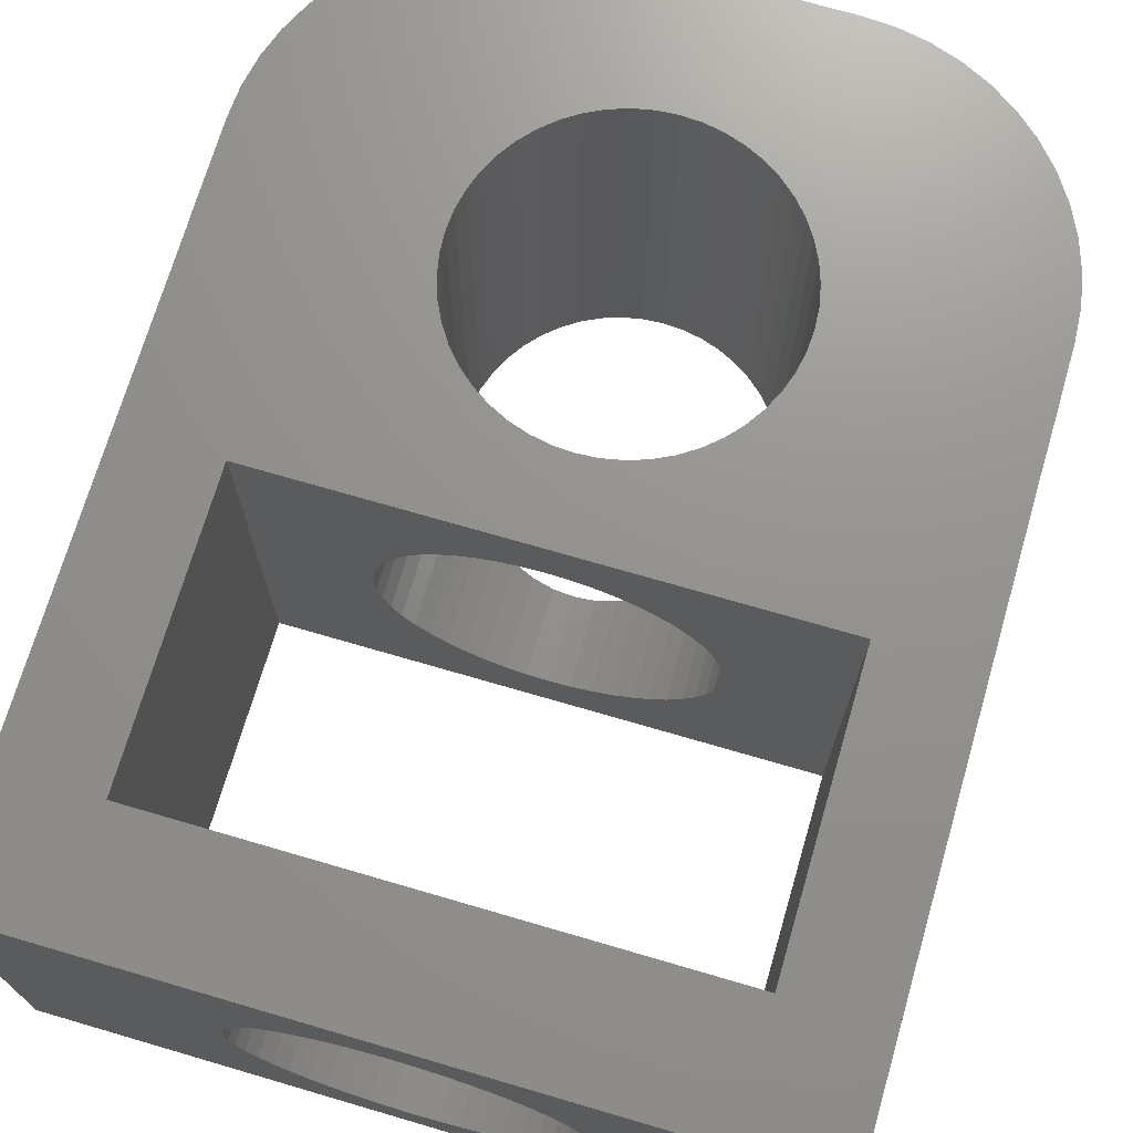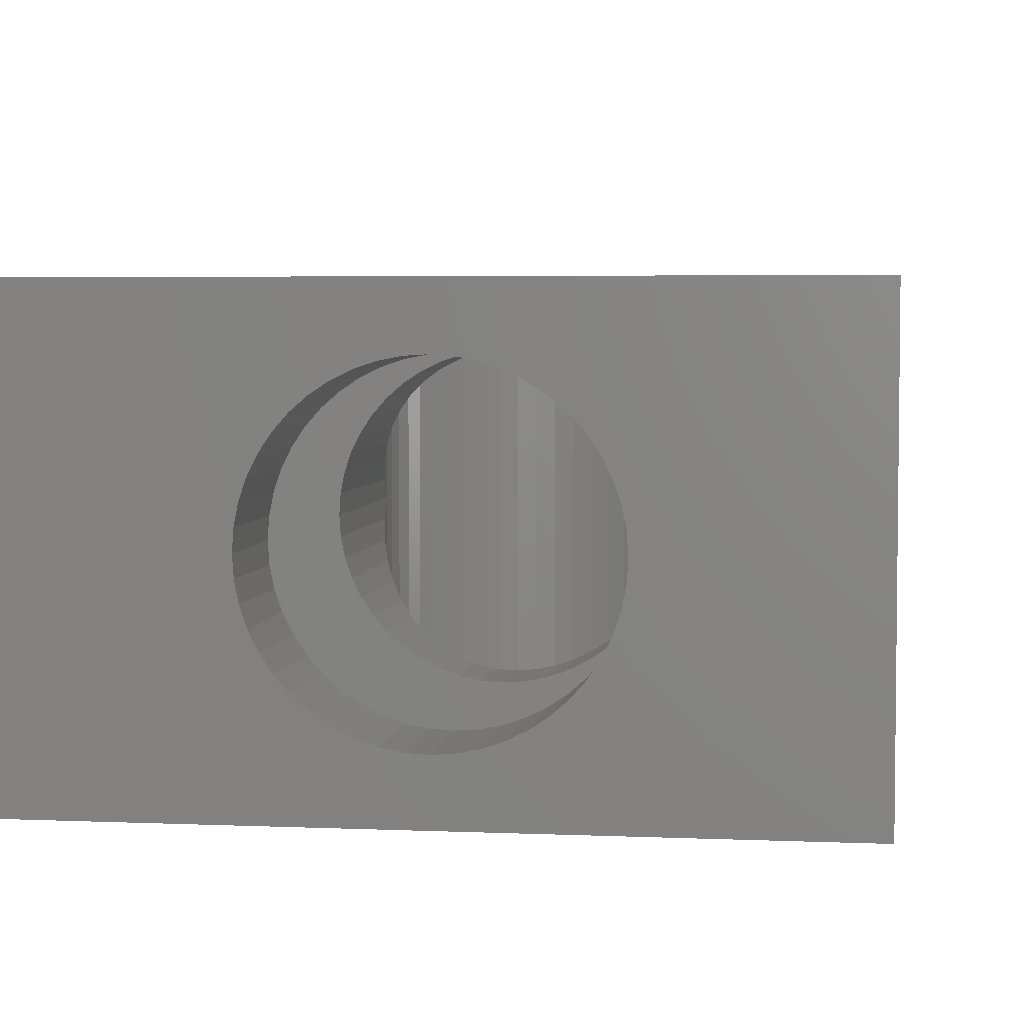
<metadata>
{"format":"stl","ext":"stl","renderer":"f3d","projection":"perspective","resolution":1024,"background":"white","views":[{"elev":71.5,"azim":16.3,"up":"+Z"},{"elev":4.2,"azim":8.0,"up":"+Z"}]}
</metadata>
<code>
# stl→obj: 360 verts, 732 faces
v -7.505 -1.005 4.5
v -3.25 0 4.5
v -7.505 1.005 4.5
v -7.5 -1.081 4.5
v 7.505 1.005 4.5
v 3.222 0.4242 4.5
v 3.25 0 4.5
v 1.978 2.578 4.5
v 3.799 5.835 4.5
v 3.158 5.962 4.5
v 4.418 5.624 4.5
v 3.139 0.8412 4.5
v 3.003 1.244 4.5
v 2.815 1.625 4.5
v 2.578 1.978 4.5
v 1.625 2.815 4.5
v 2.505 6.005 4.5
v 2.298 2.298 4.5
v 1.244 3.003 4.5
v 0.8412 3.139 4.5
v 0.4242 3.222 4.5
v 0 3.25 4.5
v -2.505 6.005 4.5
v -0.4242 3.222 4.5
v -0.8412 3.139 4.5
v -1.244 3.003 4.5
v -1.625 2.815 4.5
v -3.158 5.962 4.5
v -1.978 2.578 4.5
v -3.799 5.835 4.5
v -2.298 2.298 4.5
v -4.418 5.624 4.5
v -5.005 5.335 4.5
v -2.578 1.978 4.5
v -5.549 4.972 4.5
v -6.041 4.541 4.5
v -2.815 1.625 4.5
v 7.505 -1.005 4.5
v 5.005 5.335 4.5
v 3.222 -0.4242 4.5
v 3.139 -0.8412 4.5
v 3.003 -1.244 4.5
v 5.5 -5 4.5
v 2.815 -1.625 4.5
v 2.578 -1.978 4.5
v 2.298 -2.298 4.5
v 1.978 -2.578 4.5
v 1.625 -2.815 4.5
v 1.244 -3.003 4.5
v 0.8412 -3.139 4.5
v 0.4242 -3.222 4.5
v 0 -3.25 4.5
v -5.5 -5 4.5
v -0.4242 -3.222 4.5
v -0.8412 -3.139 4.5
v -6.472 4.049 4.5
v -6.835 3.505 4.5
v -3.003 1.244 4.5
v -7.124 2.918 4.5
v -1.244 -3.003 4.5
v -1.625 -2.815 4.5
v -1.978 -2.578 4.5
v -2.298 -2.298 4.5
v -2.578 -1.978 4.5
v -2.815 -1.625 4.5
v -3.003 -1.244 4.5
v -3.139 -0.8412 4.5
v -7.335 2.299 4.5
v -3.139 0.8412 4.5
v 5.549 4.972 4.5
v 7.462 1.658 4.5
v 7.335 2.299 4.5
v 7.124 2.918 4.5
v 6.835 3.505 4.5
v 6.472 4.049 4.5
v 6.041 4.541 4.5
v 7.5 -1.081 4.5
v 7.5 -13.5 4.5
v 5.5 -11 4.5
v -5.5 -11 4.5
v -7.462 1.658 4.5
v -3.222 0.4242 4.5
v -3.222 -0.4242 4.5
v -7.5 -13.5 4.5
v 2.505 6.005 -4.5
v -2.505 6.005 -4.5
v 5.5 -5 -4.5
v 7.5 -1.081 -4.5
v 7.5 -13.5 -4.5
v 3.003 -1.244 -4.5
v 3.222 -0.4242 -4.5
v 3.139 -0.8412 -4.5
v 3.25 0 -4.5
v 3.222 0.4242 -4.5
v 7.462 1.658 -4.5
v 3.139 0.8412 -4.5
v 7.335 2.299 -4.5
v 5.5 -11 -4.5
v -5.5 -11 -4.5
v -7.5 -13.5 -4.5
v -5.5 -5 -4.5
v -7.505 -1.005 -4.5
v -7.5 -1.081 -4.5
v -5.549 4.972 -4.5
v -7.505 1.005 -4.5
v -6.041 4.541 -4.5
v -6.472 4.049 -4.5
v -6.835 3.505 -4.5
v -7.124 2.918 -4.5
v -7.335 2.299 -4.5
v -7.462 1.658 -4.5
v 7.505 1.005 -4.5
v 7.505 -1.005 -4.5
v 3.003 1.244 -4.5
v 7.124 2.918 -4.5
v 6.835 3.505 -4.5
v 2.815 1.625 -4.5
v 6.472 4.049 -4.5
v 6.041 4.541 -4.5
v 2.815 -1.625 -4.5
v 2.578 -1.978 -4.5
v 2.298 -2.298 -4.5
v 1.978 -2.578 -4.5
v 1.625 -2.815 -4.5
v 1.244 -3.003 -4.5
v 0.8412 -3.139 -4.5
v 0.4242 -3.222 -4.5
v 0 -3.25 -4.5
v -0.4242 -3.222 -4.5
v -3.25 0 -4.5
v -3.222 -0.4242 -4.5
v -4.418 5.624 -4.5
v -3.799 5.835 -4.5
v -5.005 5.335 -4.5
v -3.139 -0.8412 -4.5
v -0.8412 -3.139 -4.5
v -1.244 -3.003 -4.5
v -1.625 -2.815 -4.5
v -1.978 -2.578 -4.5
v -2.298 -2.298 -4.5
v -2.578 -1.978 -4.5
v -2.815 -1.625 -4.5
v -3.003 -1.244 -4.5
v 2.578 1.978 -4.5
v 5.549 4.972 -4.5
v 5.005 5.335 -4.5
v 2.298 2.298 -4.5
v 4.418 5.624 -4.5
v 3.799 5.835 -4.5
v 1.978 2.578 -4.5
v 3.158 5.962 -4.5
v 1.625 2.815 -4.5
v 1.244 3.003 -4.5
v 0.8412 3.139 -4.5
v 0.4242 3.222 -4.5
v 0 3.25 -4.5
v -0.4242 3.222 -4.5
v -0.8412 3.139 -4.5
v -1.244 3.003 -4.5
v -1.625 2.815 -4.5
v -3.158 5.962 -4.5
v -1.978 2.578 -4.5
v -2.298 2.298 -4.5
v -2.578 1.978 -4.5
v -2.815 1.625 -4.5
v -3.003 1.244 -4.5
v -3.139 0.8412 -4.5
v -3.222 0.4242 -4.5
v 0 -13.5 3.25
v -0.4242 -13.5 3.222
v -0.8412 -13.5 3.139
v -1.244 -13.5 3.003
v -1.625 -13.5 2.815
v -1.978 -13.5 2.578
v -2.298 -13.5 2.298
v -2.578 -13.5 1.978
v -2.815 -13.5 1.625
v -3.003 -13.5 1.244
v -3.139 -13.5 0.8412
v -3.222 -13.5 0.4242
v -3.25 -13.5 0
v -3.222 -13.5 -0.4242
v -3.139 -13.5 -0.8412
v -3.003 -13.5 -1.244
v -2.815 -13.5 -1.625
v -0.4242 -13.5 -3.222
v 0 -13.5 -3.25
v -0.8412 -13.5 -3.139
v -1.244 -13.5 -3.003
v -1.625 -13.5 -2.815
v -1.978 -13.5 -2.578
v -2.298 -13.5 -2.298
v -2.578 -13.5 -1.978
v 0.4242 -13.5 3.222
v 0.8412 -13.5 3.139
v 1.244 -13.5 3.003
v 1.625 -13.5 2.815
v 1.978 -13.5 2.578
v 2.298 -13.5 2.298
v 2.578 -13.5 1.978
v 2.815 -13.5 1.625
v 3.003 -13.5 1.244
v 3.139 -13.5 0.8412
v 3.222 -13.5 0.4242
v 3.25 -13.5 0
v 3.222 -13.5 -0.4242
v 3.139 -13.5 -0.8412
v 3.003 -13.5 -1.244
v 2.815 -13.5 -1.625
v 2.578 -13.5 -1.978
v 2.298 -13.5 -2.298
v 1.978 -13.5 -2.578
v 1.625 -13.5 -2.815
v 1.244 -13.5 -3.003
v 0.8412 -13.5 -3.139
v 0.4242 -13.5 -3.222
v -3.25 0 0
v 3.25 0 0
v 0 -3.25 -3.25
v 0.4242 -3.222 -3.222
v 0 -3.25 3.25
v 0.4242 -3.222 3.222
v 2.578 -1.978 -1.978
v 2.815 -1.625 -1.625
v 2.578 -1.978 1.978
v 2.815 -1.625 1.625
v 3.003 -1.244 -1.244
v 3.139 -0.8412 -0.8412
v 3.003 -1.244 1.244
v 3.139 -0.8412 0.8412
v -0.4242 -3.222 -3.222
v -0.4242 -3.222 3.222
v -1.978 -2.578 -2.578
v -2.298 -2.298 -2.298
v -1.978 -2.578 2.578
v -2.298 -2.298 2.298
v -3.222 -0.4242 0.4242
v -3.222 -0.4242 -0.4242
v 3.222 -0.4242 0.4242
v 3.222 -0.4242 -0.4242
v 0.8412 -3.139 -3.139
v 0.8412 -3.139 3.139
v 2.298 -2.298 -2.298
v 2.298 -2.298 2.298
v 1.978 -2.578 -2.578
v 1.978 -2.578 2.578
v 1.244 -3.003 -3.003
v 1.625 -2.815 -2.815
v 1.244 -3.003 3.003
v 1.625 -2.815 2.815
v -0.8412 -3.139 -3.139
v -1.244 -3.003 -3.003
v -0.8412 -3.139 3.139
v -1.244 -3.003 3.003
v -1.625 -2.815 -2.815
v -1.625 -2.815 2.815
v -3.139 -0.8412 0.8412
v -3.139 -0.8412 -0.8412
v -2.578 -1.978 -1.978
v -2.578 -1.978 1.978
v -2.815 -1.625 -1.625
v -3.003 -1.244 -1.244
v -2.815 -1.625 1.625
v -3.003 -1.244 1.244
v 3.25 -5 0
v 3.222 -5 0.4242
v 3.222 -11 0.4242
v 3.25 -11 0
v 1.978 -11 2.578
v 1.625 -11 2.815
v 1.978 -5 2.578
v 1.625 -5 2.815
v -0.8412 -11 3.139
v -1.244 -11 3.003
v -1.244 -5 3.003
v -0.8412 -5 3.139
v 2.815 -11 1.625
v 3.003 -11 1.244
v 3.003 -5 1.244
v 2.815 -5 1.625
v 1.244 -11 3.003
v 1.244 -5 3.003
v 0.4242 -11 3.222
v 0 -11 3.25
v 0.4242 -5 3.222
v 0 -5 3.25
v -3.25 -5 0
v -3.222 -5 0.4242
v -3.25 -11 0
v -3.222 -11 0.4242
v -2.578 -11 1.978
v -2.298 -11 2.298
v -2.578 -5 1.978
v -2.298 -5 2.298
v 2.815 -11 -1.625
v 2.578 -11 -1.978
v 2.815 -5 -1.625
v 2.578 -5 -1.978
v 3.139 -11 -0.8412
v 3.003 -11 -1.244
v 3.139 -5 -0.8412
v 3.003 -5 -1.244
v -0.4242 -11 -3.222
v 0 -11 -3.25
v -0.4242 -5 -3.222
v 0 -5 -3.25
v -2.298 -11 -2.298
v -1.978 -11 -2.578
v -2.298 -5 -2.298
v -1.978 -5 -2.578
v 3.139 -11 0.8412
v 3.139 -5 0.8412
v 2.578 -11 1.978
v 2.578 -5 1.978
v 2.298 -11 2.298
v 2.298 -5 2.298
v 0.8412 -11 3.139
v 0.8412 -5 3.139
v -3.139 -11 0.8412
v -3.003 -11 1.244
v -3.139 -5 0.8412
v -3.003 -5 1.244
v -0.4242 -11 3.222
v -0.4242 -5 3.222
v -1.625 -11 2.815
v -1.978 -11 2.578
v -1.978 -5 2.578
v -1.625 -5 2.815
v 3.222 -5 -0.4242
v 3.222 -11 -0.4242
v 0.4242 -11 -3.222
v 0.4242 -5 -3.222
v 1.244 -11 -3.003
v 1.625 -11 -2.815
v 1.625 -5 -2.815
v 1.244 -5 -3.003
v -1.244 -11 -3.003
v -0.8412 -11 -3.139
v -1.244 -5 -3.003
v -0.8412 -5 -3.139
v -3.222 -5 -0.4242
v -3.222 -11 -0.4242
v -2.578 -11 -1.978
v -2.578 -5 -1.978
v -2.815 -11 -1.625
v -3.003 -11 -1.244
v -3.003 -5 -1.244
v -2.815 -5 -1.625
v -2.815 -11 1.625
v -2.815 -5 1.625
v 0.8412 -11 -3.139
v 0.8412 -5 -3.139
v 1.978 -11 -2.578
v 2.298 -11 -2.298
v 2.298 -5 -2.298
v 1.978 -5 -2.578
v -1.625 -11 -2.815
v -1.625 -5 -2.815
v -3.139 -11 -0.8412
v -3.139 -5 -0.8412
f 1 2 3
f 2 1 4
f 5 6 7
f 8 9 10
f 11 12 6
f 11 13 12
f 11 14 13
f 11 15 14
f 16 10 17
f 11 18 15
f 9 8 18
f 10 16 8
f 17 19 16
f 17 20 19
f 17 21 20
f 17 22 21
f 23 22 17
f 22 23 24
f 24 23 25
f 25 23 26
f 26 23 27
f 28 27 23
f 27 28 29
f 30 29 28
f 29 30 31
f 32 31 30
f 33 31 32
f 31 33 34
f 35 34 33
f 36 34 35
f 34 36 37
f 5 7 38
f 6 39 11
f 18 11 9
f 40 38 7
f 41 38 40
f 42 38 41
f 38 42 43
f 44 43 42
f 45 43 44
f 46 43 45
f 47 43 46
f 48 43 47
f 49 43 48
f 50 43 49
f 51 43 50
f 52 43 51
f 53 52 54
f 53 54 55
f 56 37 36
f 57 37 56
f 37 57 58
f 59 58 57
f 52 53 43
f 60 53 55
f 61 53 60
f 62 53 61
f 63 53 62
f 64 53 63
f 65 53 64
f 66 53 65
f 4 66 67
f 68 58 59
f 66 4 53
f 58 68 69
f 6 70 39
f 6 71 72
f 6 5 71
f 6 72 73
f 6 73 74
f 6 74 75
f 6 75 76
f 6 76 70
f 38 43 77
f 77 43 78
f 79 78 43
f 80 78 79
f 81 69 68
f 3 69 81
f 69 3 82
f 82 3 2
f 2 4 83
f 83 4 67
f 84 53 4
f 80 84 78
f 53 84 80
f 85 23 17
f 23 85 86
f 87 88 89
f 90 88 87
f 91 88 92
f 93 88 91
f 94 95 93
f 96 95 94
f 95 96 97
f 87 89 98
f 89 99 98
f 100 101 99
f 102 101 103
f 101 102 104
f 105 104 102
f 104 105 106
f 106 105 107
f 107 105 108
f 100 99 89
f 101 100 103
f 108 105 109
f 109 105 110
f 110 105 111
f 88 112 113
f 112 88 95
f 97 114 115
f 115 114 116
f 117 116 114
f 118 117 119
f 116 117 118
f 114 97 96
f 88 93 95
f 88 90 92
f 87 120 90
f 87 121 120
f 87 122 121
f 87 123 122
f 87 124 123
f 87 125 124
f 87 126 125
f 87 127 126
f 87 128 127
f 101 128 87
f 128 101 129
f 101 130 131
f 130 132 133
f 130 134 132
f 101 131 135
f 129 101 136
f 101 137 136
f 101 138 137
f 101 139 138
f 101 140 139
f 101 141 140
f 101 142 141
f 101 143 142
f 101 135 143
f 130 101 104
f 130 104 134
f 144 119 117
f 119 144 145
f 145 144 146
f 147 146 144
f 146 147 148
f 148 147 149
f 150 149 147
f 149 150 151
f 152 151 150
f 151 152 85
f 153 85 152
f 154 85 153
f 155 85 154
f 156 85 155
f 86 156 157
f 86 157 158
f 86 158 159
f 86 159 160
f 161 160 162
f 156 86 85
f 133 162 163
f 133 163 164
f 133 164 165
f 133 165 166
f 133 166 167
f 160 161 86
f 133 167 168
f 133 168 130
f 162 133 161
f 72 115 73
f 115 72 97
f 146 11 39
f 11 146 148
f 151 17 10
f 17 151 85
f 75 119 76
f 119 75 118
f 119 70 76
f 70 119 145
f 148 9 11
f 9 148 149
f 74 118 75
f 118 74 116
f 73 116 74
f 116 73 115
f 145 39 70
f 39 145 146
f 149 10 9
f 10 149 151
f 38 112 5
f 112 38 113
f 5 95 71
f 95 5 112
f 71 97 72
f 97 71 95
f 77 113 38
f 113 77 88
f 110 59 109
f 59 110 68
f 86 28 23
f 28 86 161
f 105 81 111
f 81 105 3
f 103 1 102
f 1 103 4
f 133 32 30
f 32 133 132
f 107 36 106
f 36 107 56
f 104 36 35
f 36 104 106
f 111 68 110
f 68 111 81
f 102 3 105
f 3 102 1
f 161 30 28
f 30 161 133
f 109 57 108
f 57 109 59
f 108 56 107
f 56 108 57
f 132 33 32
f 33 132 134
f 134 35 33
f 35 134 104
f 100 4 103
f 4 100 84
f 78 88 77
f 88 78 89
f 84 169 78
f 84 170 169
f 84 171 170
f 84 172 171
f 84 173 172
f 84 174 173
f 84 175 174
f 84 176 175
f 84 177 176
f 84 178 177
f 84 179 178
f 84 180 179
f 84 181 180
f 100 181 84
f 181 100 182
f 182 100 183
f 183 100 184
f 184 100 185
f 186 100 187
f 188 100 186
f 189 100 188
f 190 100 189
f 191 100 190
f 192 100 191
f 193 100 192
f 185 100 193
f 194 78 169
f 195 78 194
f 196 78 195
f 197 78 196
f 198 78 197
f 199 78 198
f 200 78 199
f 201 78 200
f 202 78 201
f 203 78 202
f 204 78 203
f 205 78 204
f 89 205 206
f 89 206 207
f 89 207 208
f 89 208 209
f 89 209 210
f 89 187 100
f 205 89 78
f 211 89 210
f 212 89 211
f 213 89 212
f 214 89 213
f 215 89 214
f 216 89 215
f 187 89 216
f 152 8 16
f 8 152 150
f 159 25 26
f 25 159 158
f 58 165 37
f 165 58 166
f 114 14 117
f 14 114 13
f 117 15 144
f 15 117 14
f 153 16 19
f 16 153 152
f 156 21 22
f 21 156 155
f 217 82 2
f 82 217 168
f 168 217 130
f 34 163 31
f 163 34 164
f 157 22 24
f 22 157 156
f 163 29 31
f 29 163 162
f 218 94 93
f 94 218 6
f 6 218 7
f 127 219 220
f 219 127 128
f 51 221 52
f 221 51 222
f 223 120 121
f 120 223 224
f 225 44 226
f 44 225 45
f 227 92 90
f 92 227 228
f 229 41 230
f 41 229 42
f 129 219 128
f 219 129 231
f 221 54 52
f 54 221 232
f 140 233 139
f 233 140 234
f 235 63 62
f 63 235 236
f 237 2 83
f 2 237 217
f 238 130 217
f 130 238 131
f 96 13 114
f 13 96 12
f 144 18 147
f 18 144 15
f 150 18 8
f 18 150 147
f 154 19 20
f 19 154 153
f 155 20 21
f 20 155 154
f 69 166 58
f 166 69 167
f 82 167 69
f 167 82 168
f 37 164 34
f 164 37 165
f 158 24 25
f 24 158 157
f 162 27 29
f 27 162 160
f 160 26 27
f 26 160 159
f 239 7 218
f 7 239 40
f 240 93 91
f 93 240 218
f 126 220 241
f 220 126 127
f 50 222 51
f 222 50 242
f 243 121 122
f 121 243 223
f 244 45 225
f 45 244 46
f 122 245 243
f 245 122 123
f 46 246 47
f 246 46 244
f 124 247 248
f 247 124 125
f 48 249 49
f 249 48 250
f 137 251 136
f 251 137 252
f 253 60 55
f 60 253 254
f 139 255 138
f 255 139 233
f 256 62 61
f 62 256 235
f 257 83 67
f 83 257 237
f 258 131 238
f 131 258 135
f 234 141 259
f 141 234 140
f 236 64 63
f 64 236 260
f 261 143 262
f 143 261 142
f 263 66 65
f 66 263 264
f 94 12 96
f 12 94 6
f 230 40 239
f 40 230 41
f 228 91 92
f 91 228 240
f 224 90 120
f 90 224 227
f 226 42 229
f 42 226 44
f 125 241 247
f 241 125 126
f 49 242 50
f 242 49 249
f 123 248 245
f 248 123 124
f 47 250 48
f 250 47 246
f 136 231 129
f 231 136 251
f 232 55 54
f 55 232 253
f 138 252 137
f 252 138 255
f 254 61 60
f 61 254 256
f 262 135 258
f 135 262 143
f 264 67 66
f 67 264 257
f 259 142 261
f 142 259 141
f 260 65 64
f 65 260 263
f 265 239 218
f 239 265 266
f 205 267 268
f 267 205 204
f 197 269 198
f 269 197 270
f 250 271 272
f 271 250 246
f 172 273 171
f 273 172 274
f 275 253 276
f 253 275 254
f 202 277 278
f 277 202 201
f 279 226 229
f 226 279 280
f 196 270 197
f 270 196 281
f 249 272 282
f 272 249 250
f 169 283 194
f 283 169 284
f 221 285 286
f 285 221 222
f 287 237 288
f 237 287 217
f 180 289 290
f 289 180 181
f 175 291 292
f 291 175 176
f 293 236 294
f 236 293 260
f 210 295 296
f 295 210 209
f 297 223 298
f 223 297 224
f 208 299 300
f 299 208 207
f 301 227 302
f 227 301 228
f 303 187 304
f 187 303 186
f 305 219 231
f 219 305 306
f 307 191 308
f 191 307 192
f 309 233 234
f 233 309 310
f 203 278 311
f 278 203 202
f 312 229 230
f 229 312 279
f 201 313 277
f 313 201 200
f 280 225 226
f 225 280 314
f 198 315 199
f 315 198 269
f 246 316 271
f 316 246 244
f 195 281 196
f 281 195 317
f 242 282 318
f 282 242 249
f 194 317 195
f 317 194 283
f 222 318 285
f 318 222 242
f 178 319 320
f 319 178 179
f 321 264 322
f 264 321 257
f 179 290 319
f 290 179 180
f 288 257 321
f 257 288 237
f 170 284 169
f 284 170 323
f 324 221 286
f 221 324 232
f 174 325 173
f 325 174 326
f 327 256 328
f 256 327 235
f 175 326 174
f 326 175 292
f 294 235 327
f 235 294 236
f 173 274 172
f 274 173 325
f 328 254 275
f 254 328 256
f 265 240 329
f 240 265 218
f 206 268 330
f 268 206 205
f 209 300 295
f 300 209 208
f 302 224 297
f 224 302 227
f 304 216 331
f 216 304 187
f 219 332 220
f 332 219 306
f 333 213 334
f 213 333 214
f 247 335 248
f 335 247 336
f 337 188 338
f 188 337 189
f 339 251 252
f 251 339 340
f 287 238 217
f 238 287 341
f 181 342 289
f 342 181 182
f 193 307 343
f 307 193 192
f 344 234 259
f 234 344 309
f 184 345 346
f 345 184 185
f 347 261 262
f 261 347 348
f 204 311 267
f 311 204 203
f 266 230 239
f 230 266 312
f 200 315 313
f 315 200 199
f 314 244 225
f 244 314 316
f 176 349 291
f 349 176 177
f 350 260 293
f 260 350 263
f 177 320 349
f 320 177 178
f 322 263 350
f 263 322 264
f 171 323 170
f 323 171 273
f 276 232 324
f 232 276 253
f 207 330 299
f 330 207 206
f 329 228 301
f 228 329 240
f 331 215 351
f 215 331 216
f 220 352 241
f 352 220 332
f 351 214 333
f 214 351 215
f 241 336 247
f 336 241 352
f 353 211 354
f 211 353 212
f 245 355 243
f 355 245 356
f 211 296 354
f 296 211 210
f 298 243 355
f 243 298 223
f 334 212 353
f 212 334 213
f 248 356 245
f 356 248 335
f 338 186 303
f 186 338 188
f 340 231 251
f 231 340 305
f 308 190 357
f 190 308 191
f 310 255 233
f 255 310 358
f 357 189 337
f 189 357 190
f 358 252 255
f 252 358 339
f 182 359 342
f 359 182 183
f 341 258 238
f 258 341 360
f 183 346 359
f 346 183 184
f 360 262 258
f 262 360 347
f 185 343 345
f 343 185 193
f 348 259 261
f 259 348 344
f 80 101 53
f 101 80 99
f 98 43 87
f 43 98 79
f 79 284 80
f 79 283 284
f 79 317 283
f 79 281 317
f 79 270 281
f 79 269 270
f 79 315 269
f 79 313 315
f 79 277 313
f 79 278 277
f 79 311 278
f 79 267 311
f 79 268 267
f 98 268 79
f 268 98 330
f 330 98 299
f 331 98 304
f 351 98 331
f 333 98 351
f 334 98 333
f 353 98 334
f 354 98 353
f 296 98 354
f 295 98 296
f 300 98 295
f 299 98 300
f 323 80 284
f 273 80 323
f 274 80 273
f 325 80 274
f 326 80 325
f 292 80 326
f 291 80 292
f 349 80 291
f 320 80 349
f 319 80 320
f 290 80 319
f 289 80 290
f 99 289 342
f 99 342 359
f 99 359 346
f 99 304 98
f 304 99 303
f 289 99 80
f 345 99 346
f 343 99 345
f 307 99 343
f 308 99 307
f 357 99 308
f 337 99 357
f 338 99 337
f 303 99 338
f 53 286 43
f 53 324 286
f 53 276 324
f 53 275 276
f 53 328 275
f 53 327 328
f 53 294 327
f 53 293 294
f 53 350 293
f 53 322 350
f 53 321 322
f 53 288 321
f 53 287 288
f 101 287 53
f 287 101 341
f 341 101 360
f 305 101 306
f 340 101 305
f 339 101 340
f 358 101 339
f 310 101 358
f 309 101 310
f 344 101 309
f 348 101 344
f 347 101 348
f 360 101 347
f 285 43 286
f 318 43 285
f 282 43 318
f 272 43 282
f 271 43 272
f 316 43 271
f 314 43 316
f 280 43 314
f 279 43 280
f 312 43 279
f 266 43 312
f 265 43 266
f 87 265 329
f 87 329 301
f 87 301 302
f 87 306 101
f 306 87 332
f 265 87 43
f 297 87 302
f 298 87 297
f 355 87 298
f 356 87 355
f 335 87 356
f 336 87 335
f 352 87 336
f 332 87 352

</code>
